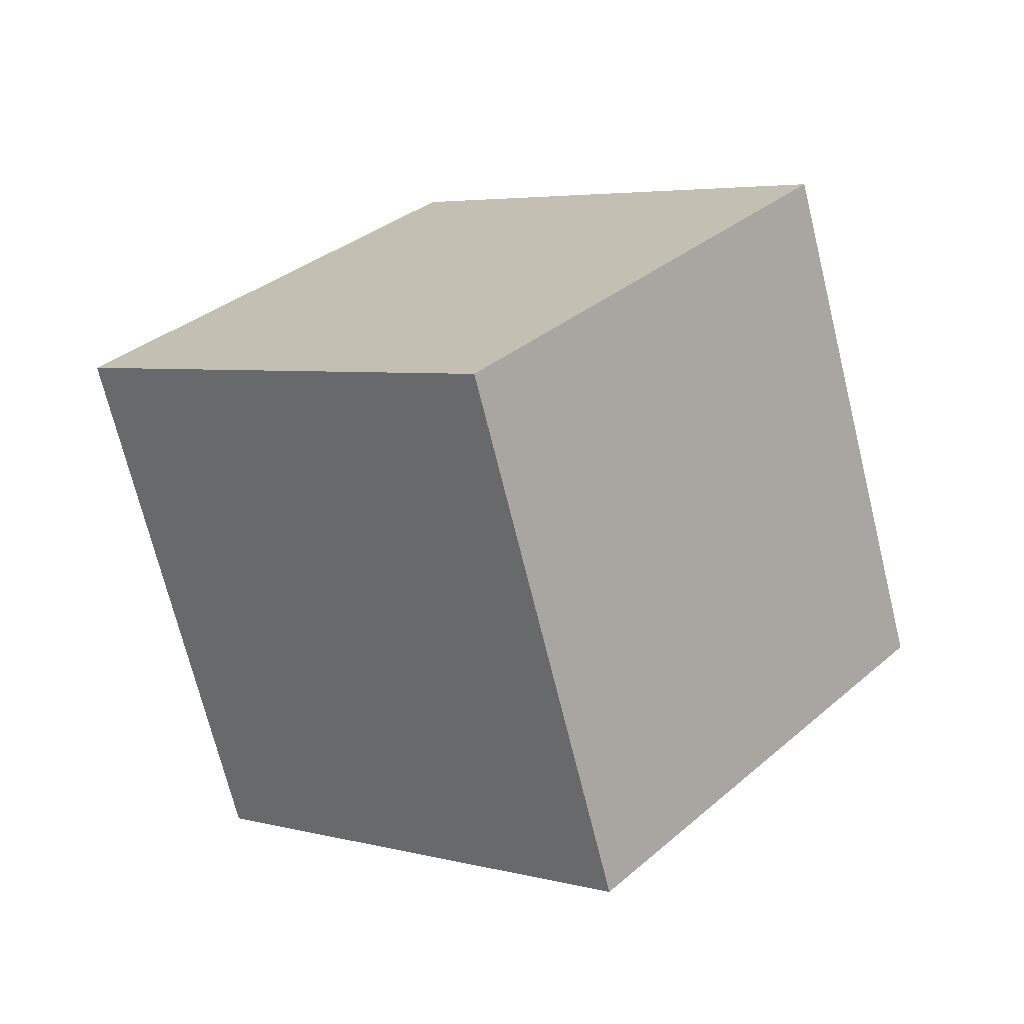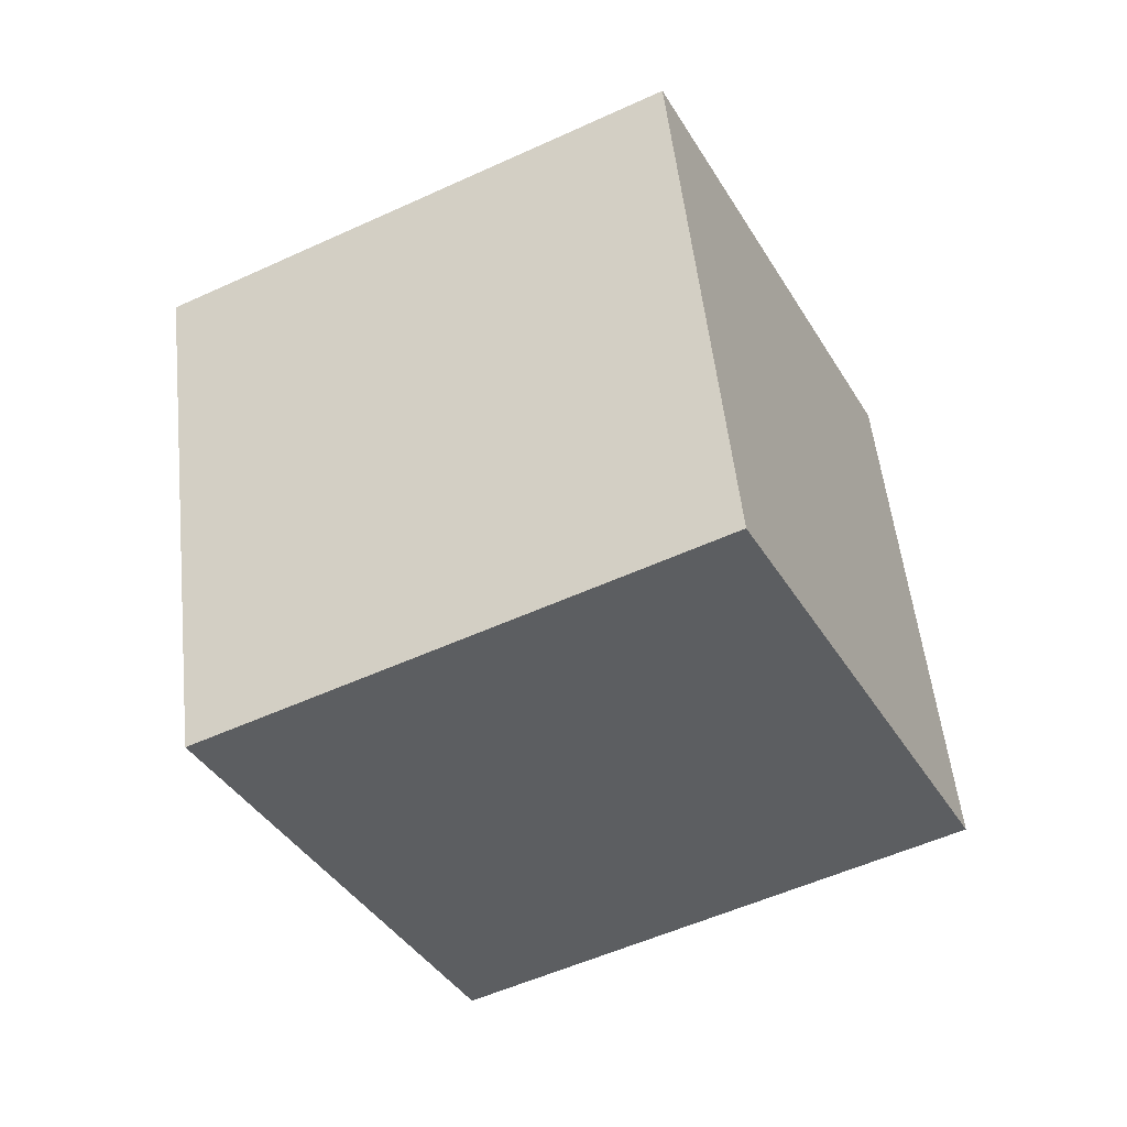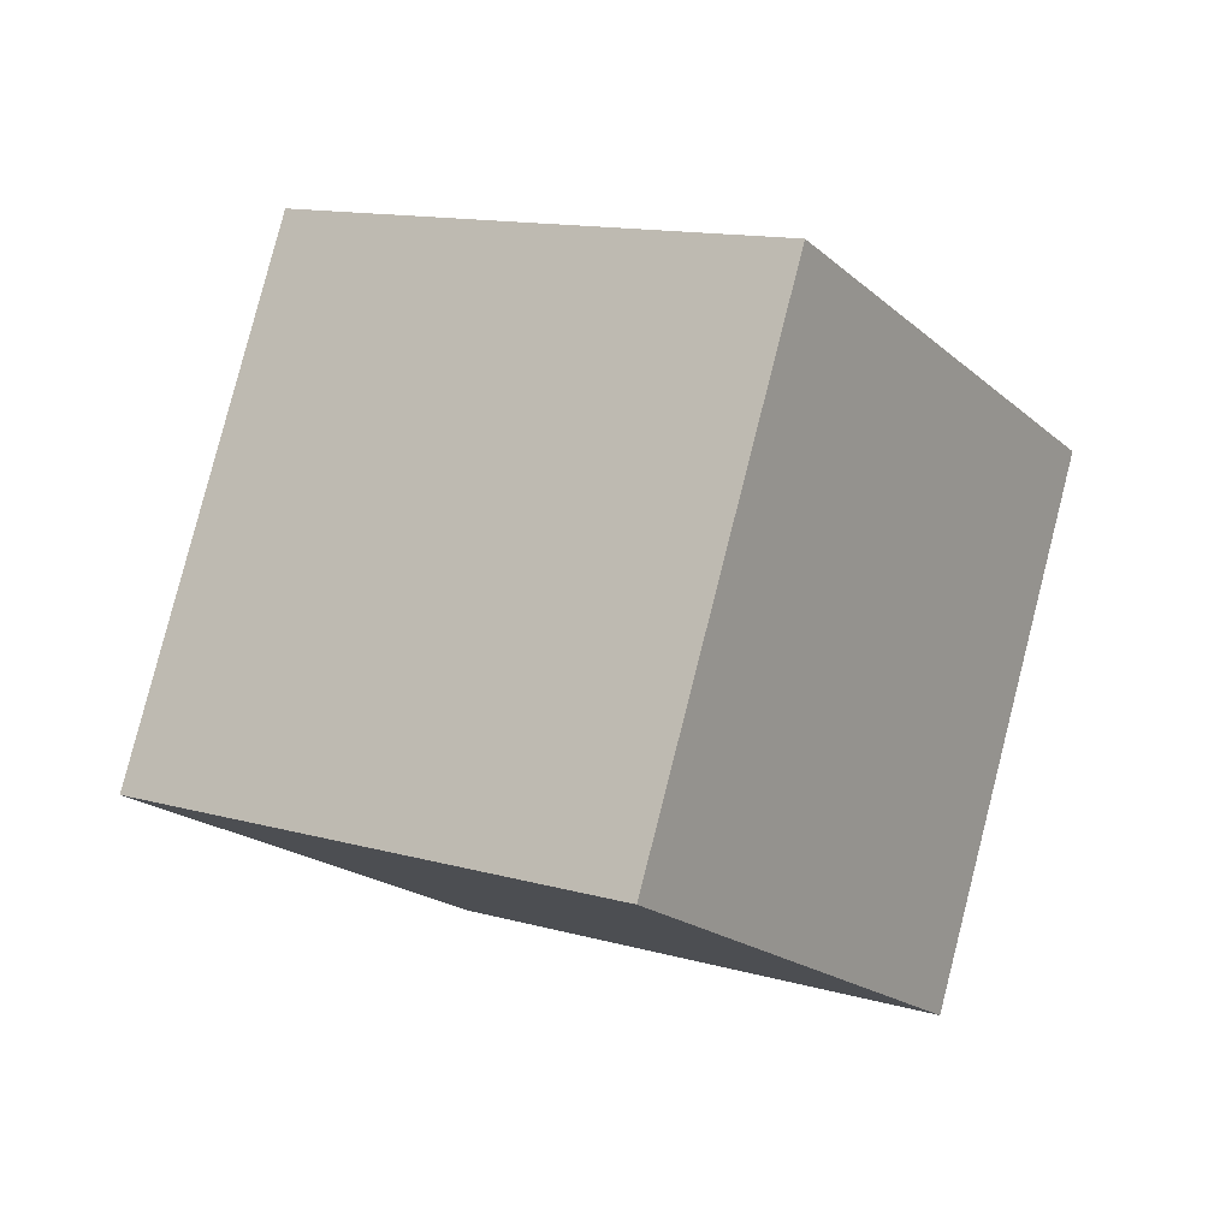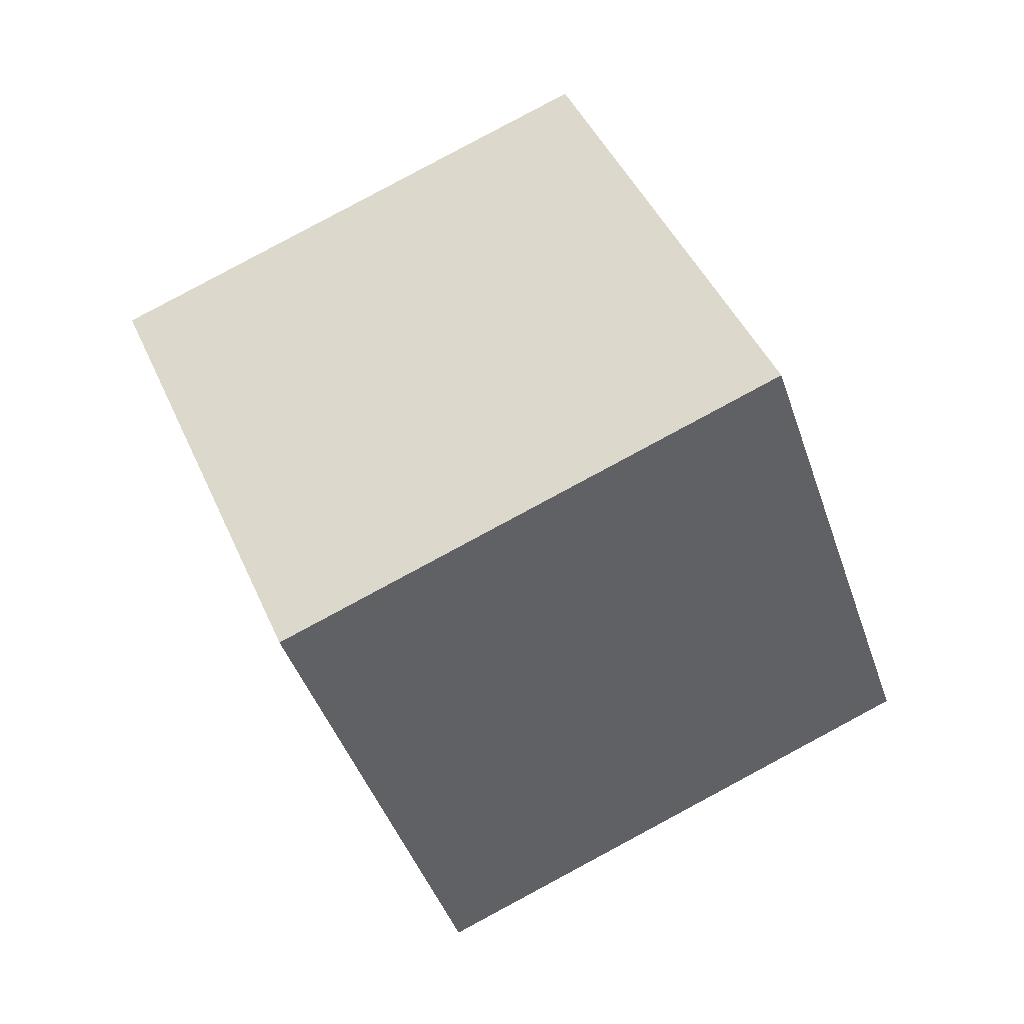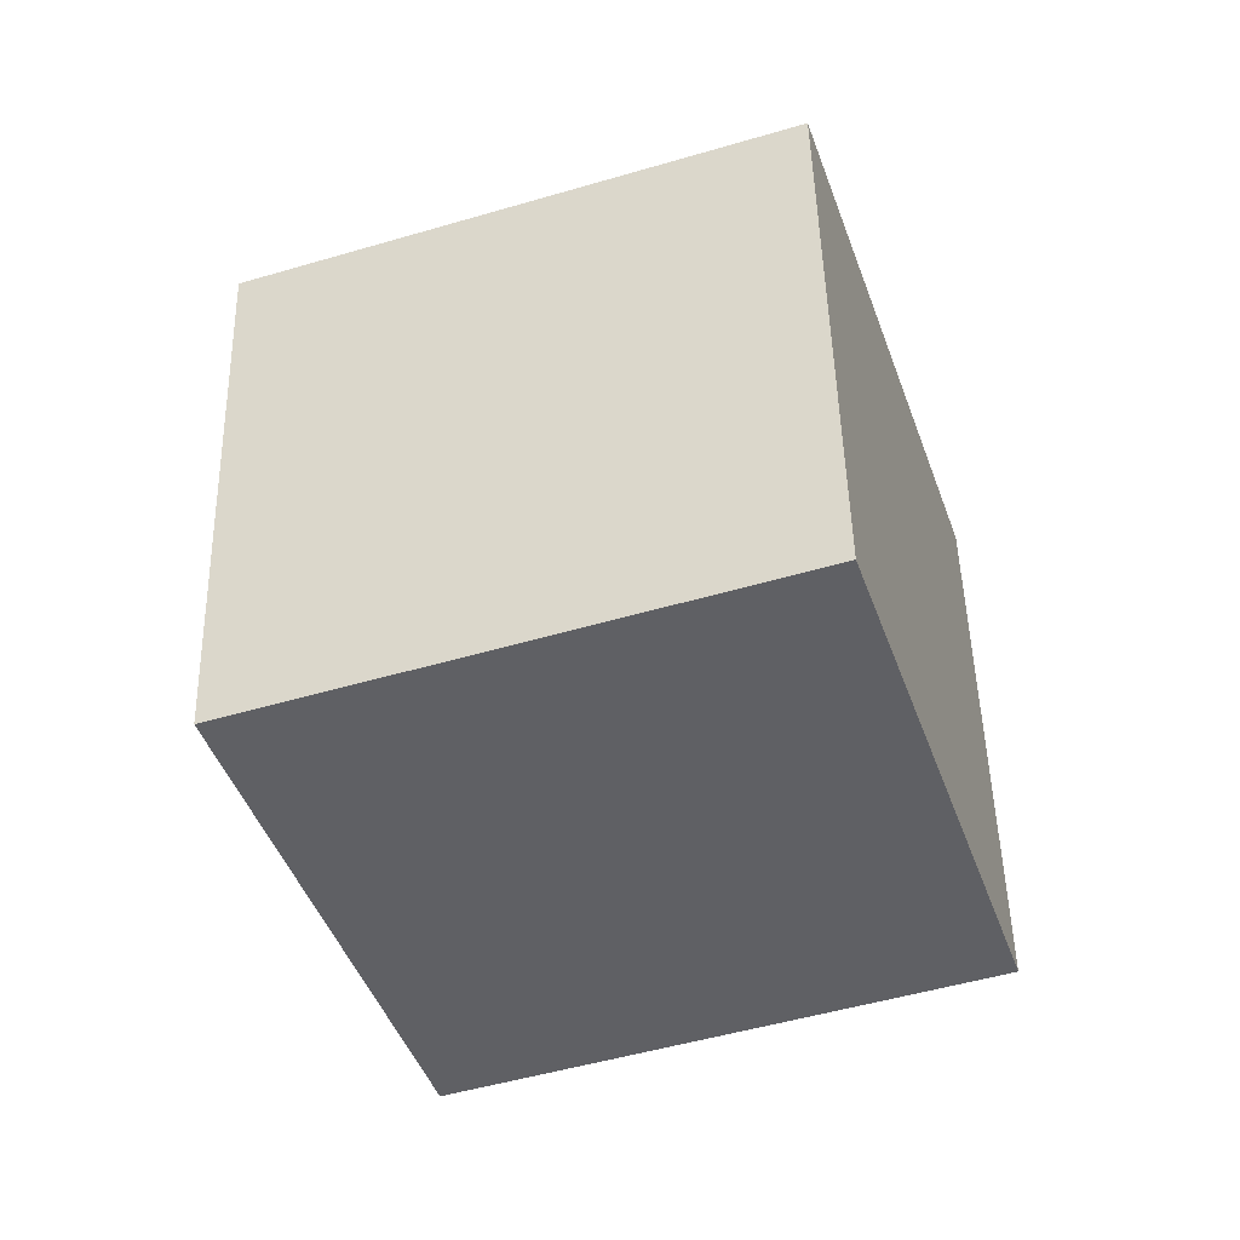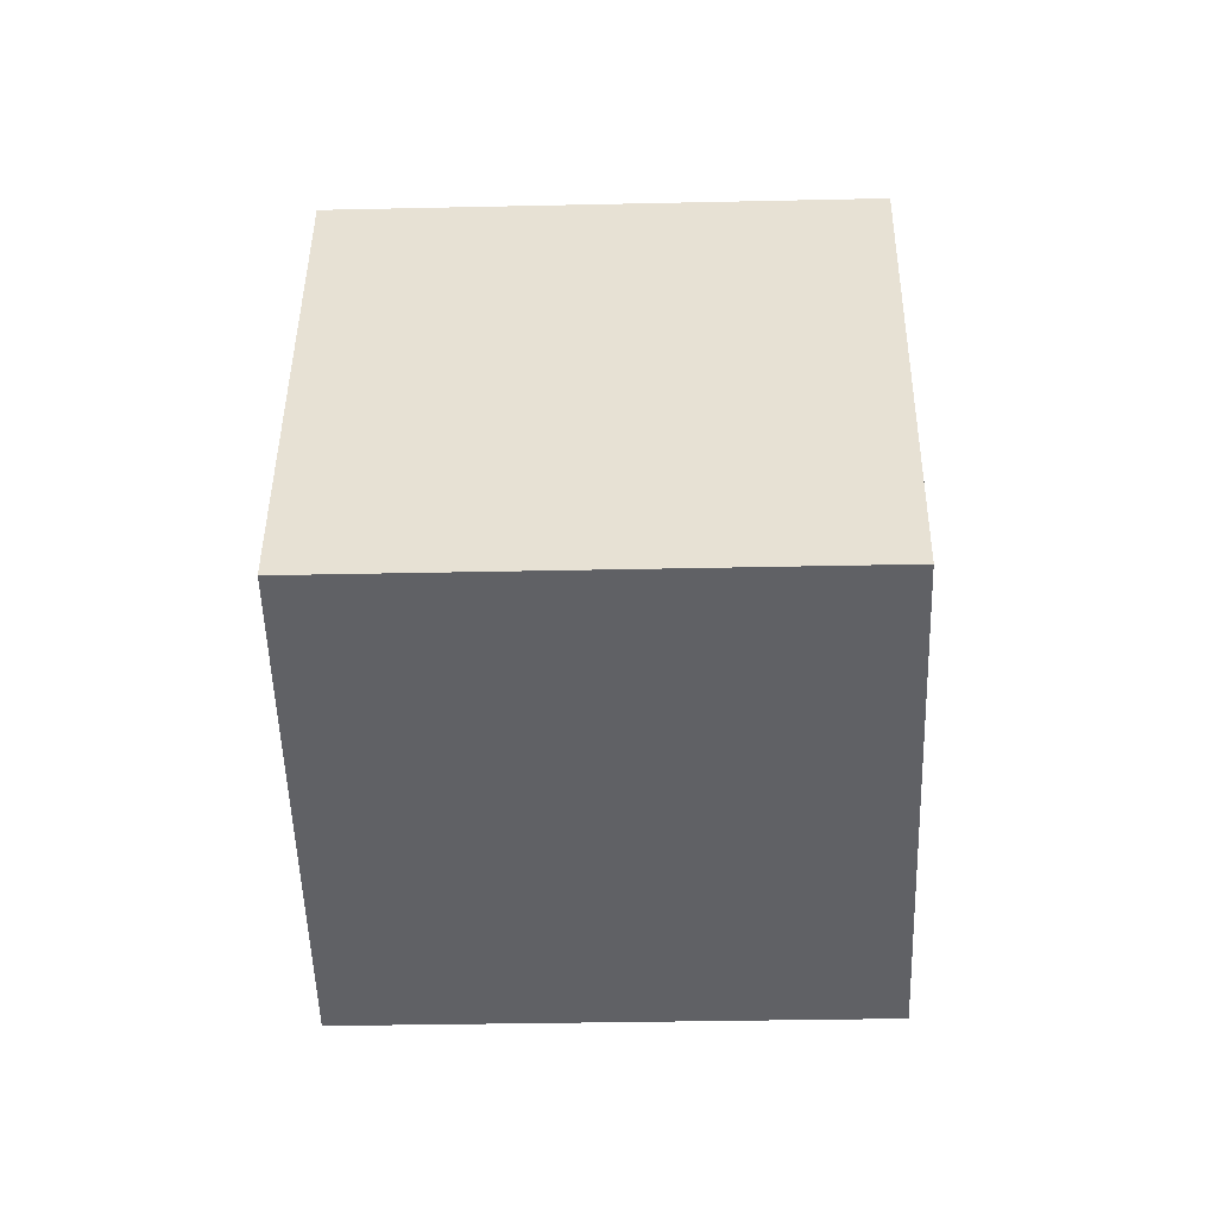
<metadata>
{"format":"obj","ext":"obj","renderer":"f3d","projection":"perspective","resolution":1024,"background":"white","views":[{"elev":-8.2,"azim":-66.1,"up":"+Z"},{"elev":-69.5,"azim":-81.9,"up":"+Z"},{"elev":72.2,"azim":-3.2,"up":"+Z"},{"elev":39.6,"azim":127.5,"up":"+Y"},{"elev":-74.9,"azim":-91.0,"up":"+Z"},{"elev":59.7,"azim":-121.0,"up":"+Y"}]}
</metadata>
<code>
v -3.141 -6.016 11.18
v 2.004 -6.339 2.609
v -0.1433 3.414 12.62
v 5.001 3.091 4.053
v -11.18 -2.704 6.23
v -6.03 -3.027 -2.339
v -8.177 6.726 7.674
v -3.033 6.403 -0.8951
f 2 4 1
f 5 2 1
f 1 4 3
f 3 5 1
f 2 8 4
f 6 2 5
f 6 8 2
f 4 8 3
f 7 5 3
f 3 8 7
f 7 6 5
f 8 6 7

</code>
